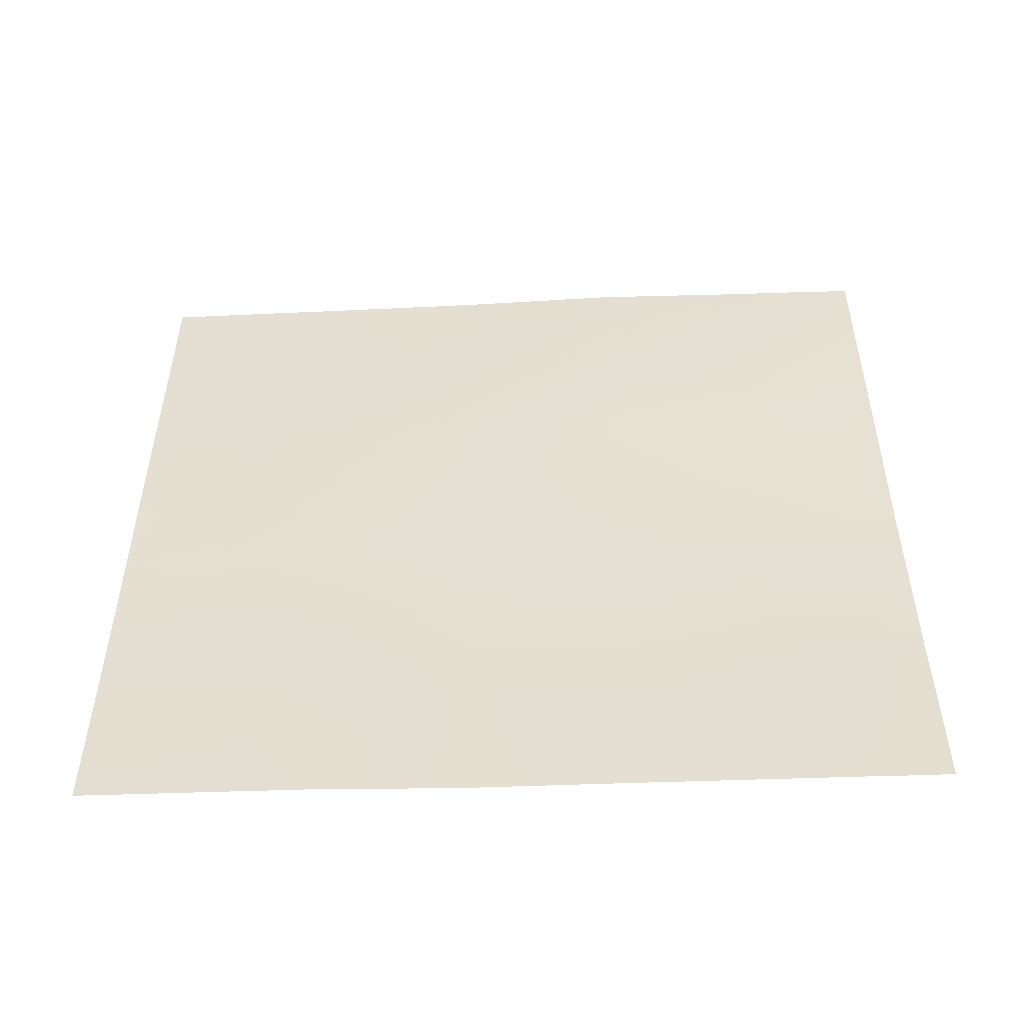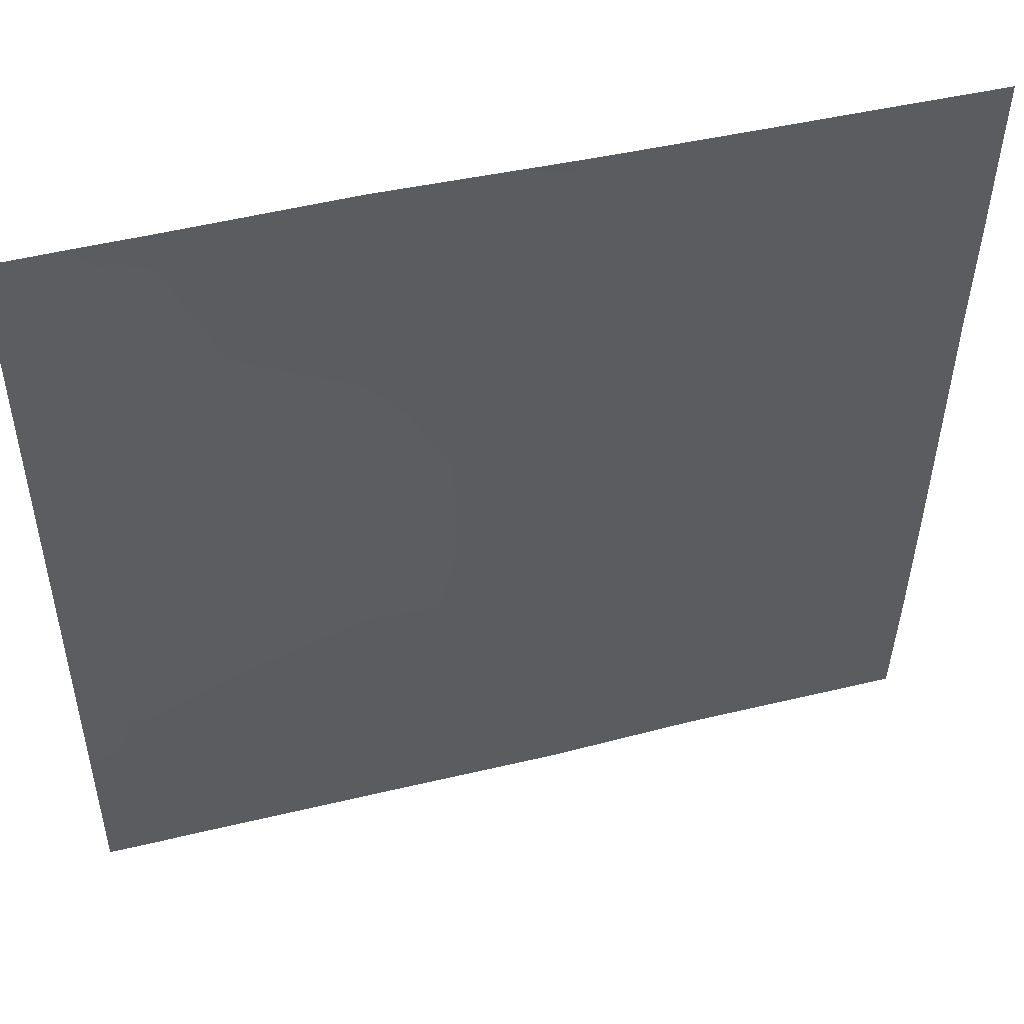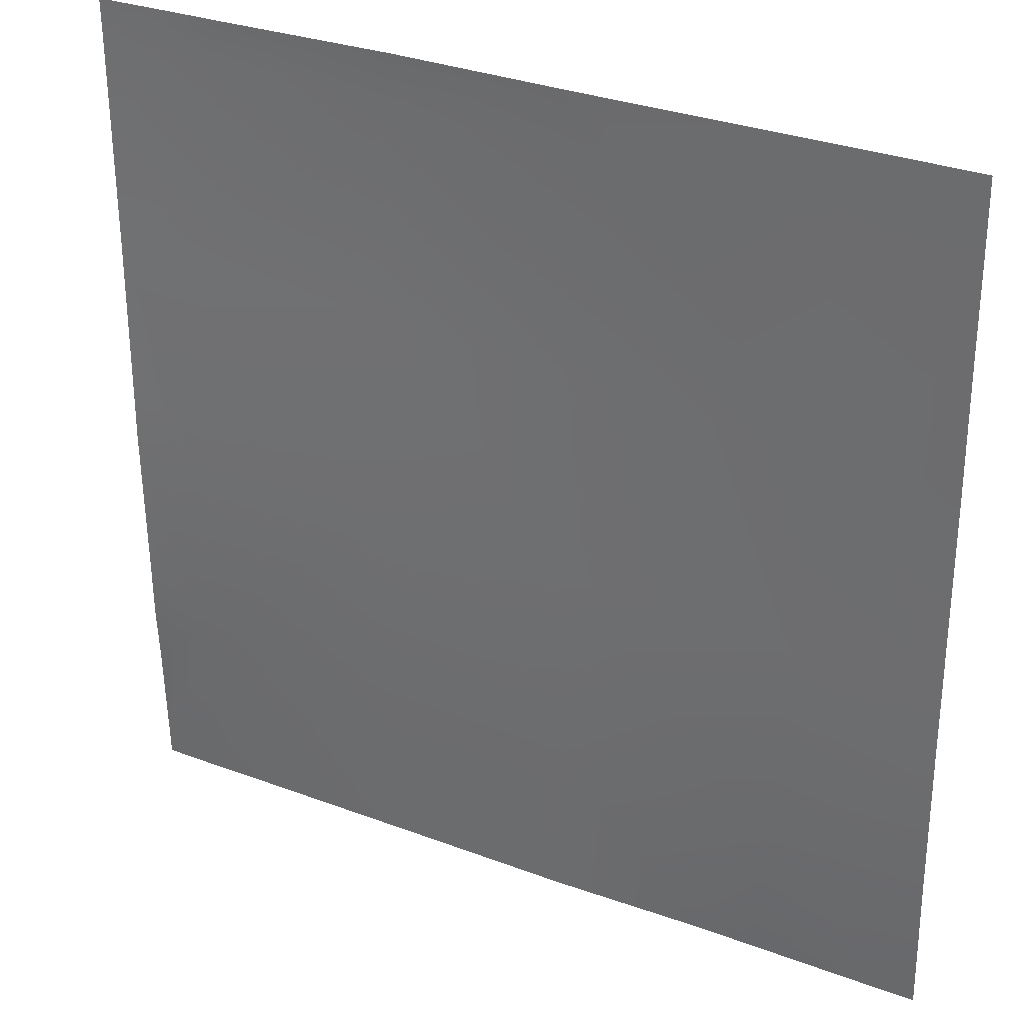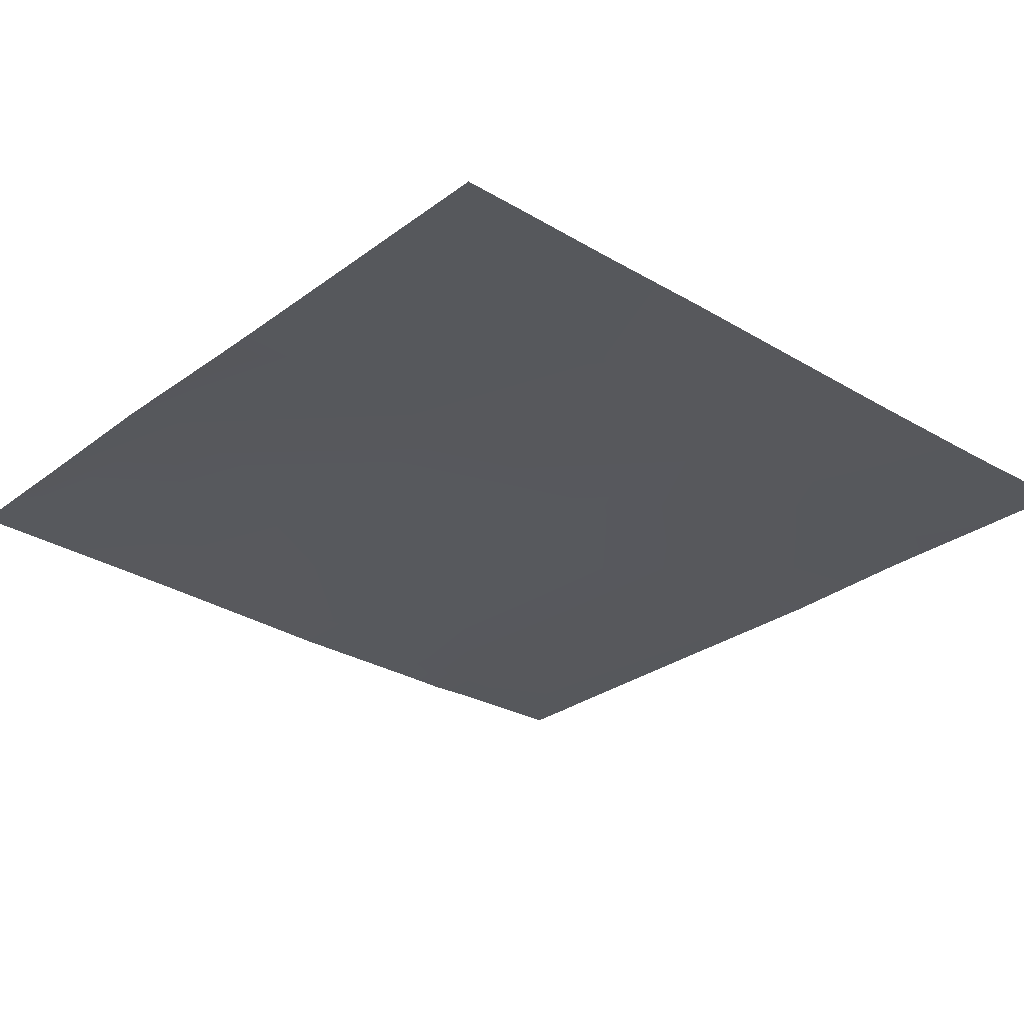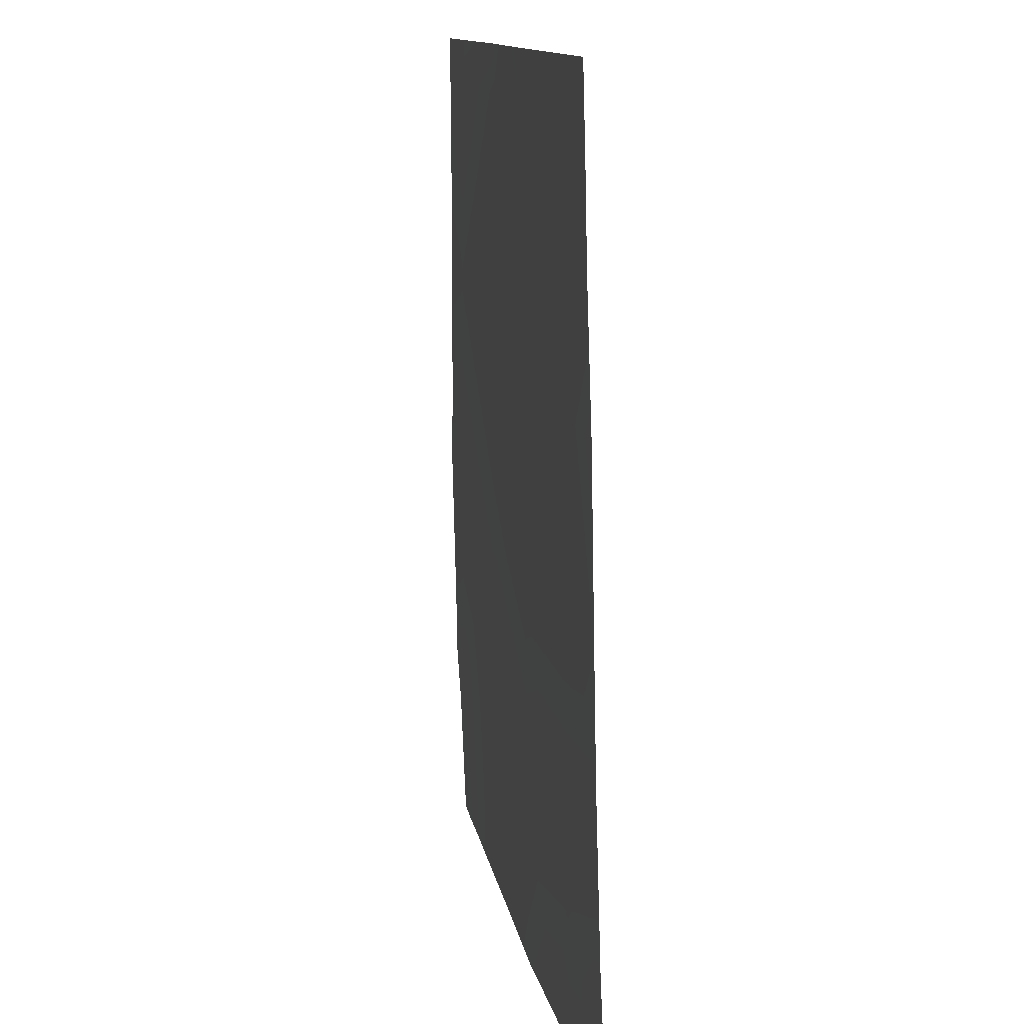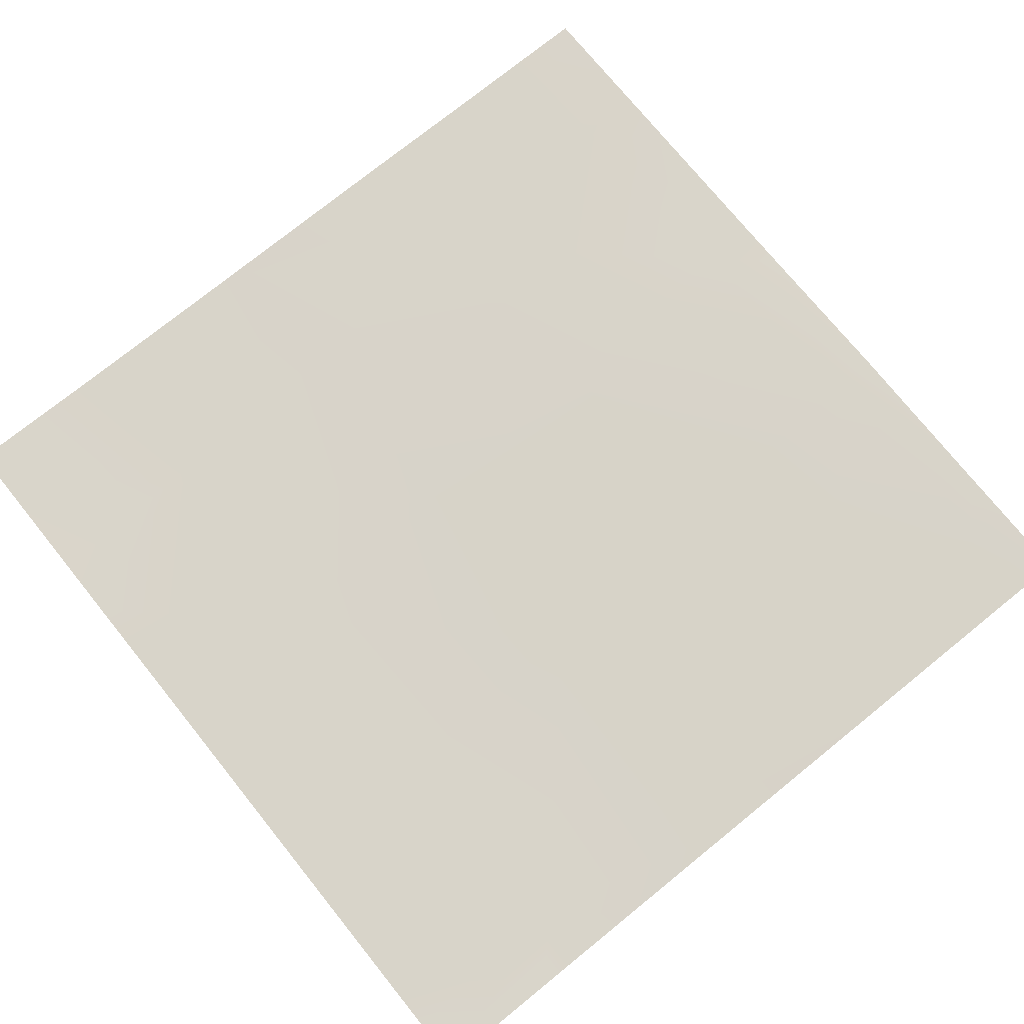
<metadata>
{"format":"obj","ext":"obj","renderer":"f3d","projection":"perspective","resolution":1024,"background":"white","views":[{"elev":39.8,"azim":180.0,"up":"+Y"},{"elev":49.7,"azim":-17.2,"up":"+Z"},{"elev":30.5,"azim":26.2,"up":"+Z"},{"elev":-31.2,"azim":48.6,"up":"+Y"},{"elev":11.6,"azim":79.3,"up":"+Z"},{"elev":78.0,"azim":-128.9,"up":"+Y"}]}
</metadata>
<code>
v -31.22 1.143 48
v -29.46 1.022 49.59
v -29.54 1.075 48
v -32 1.174 48
v -31.45 1.08 49.69
v -31.54 1.153 48
v -32 1.124 49.2
v -26.13 0.9706 48
v -27.54 0.9896 48
v -27.46 0.945 49.48
v -29.11 1.057 48
v -32 1.046 51.72
v -32 1.05 52.41
v -31.35 1.028 51.68
v -32 1.08 50.3
v -29.35 0.981 51.58
v -31.24 1.033 53.68
v -32 1.055 53.72
v -32 1.089 49.72
v -32 1.05 54.9
v -31.14 1.02 55.67
v -32 1.044 55.72
v -31.43 1.022 56
v -32 1.04 55.93
v -32 1.038 56
v -31.12 1.011 56
v -30.77 0.9964 56
v -29.14 0.9682 55.57
v -29.25 0.9717 53.57
v -27.36 0.9054 51.47
v -25.47 0.8719 49.38
v -27.25 0.8839 53.47
v -29.12 0.95 56
v -27.63 0.8479 56
v -27.15 0.8355 55.46
v -25.26 0.7815 53.36
v -27.12 0.8176 56
v -25.15 0.7331 55.36
v -25.73 0.7441 56
v -25.36 0.8254 51.37
v -25.54 0.9473 48
v -24.23 0.8943 48
v -24 0.783 50.7
v -24 0.7704 51.3
v -24 0.8864 48
v -24 0.8681 48.39
v -24 0.8255 49.3
v -24 0.6912 54.5
v -24 0.674 55.3
v -25.12 0.7141 56
v -24.44 0.6778 56
v -24 0.7571 51.96
v -24 0.7322 53.3
v -24 0.6622 55.72
v -24 0.6545 56
f 1 2 3
f 4 5 6
f 4 7 5
f 8 9 10
f 11 10 9
f 12 13 14
f 12 5 15
f 12 14 5
f 5 14 16
f 14 17 16
f 18 14 13
f 18 17 14
f 19 15 5
f 17 20 21
f 17 18 20
f 22 23 21
f 22 24 23
f 24 25 23
f 23 26 21
f 27 21 26
f 20 22 21
f 28 17 21
f 17 29 16
f 2 16 10
f 30 16 29
f 16 30 10
f 30 31 10
f 30 29 32
f 11 2 10
f 11 3 2
f 17 28 29
f 33 21 27
f 33 28 21
f 28 34 35
f 28 33 34
f 35 32 28
f 35 36 32
f 37 38 35
f 37 39 38
f 37 35 34
f 29 28 32
f 30 32 40
f 5 16 2
f 1 5 2
f 1 6 5
f 7 19 5
f 31 8 10
f 31 41 8
f 41 31 42
f 43 40 44
f 43 31 40
f 45 42 46
f 46 31 47
f 46 42 31
f 47 31 43
f 40 31 30
f 38 36 35
f 38 48 36
f 38 49 48
f 50 51 38
f 52 36 53
f 48 53 36
f 44 36 52
f 44 40 36
f 50 38 39
f 36 40 32
f 49 38 54
f 54 51 55
f 54 38 51

</code>
